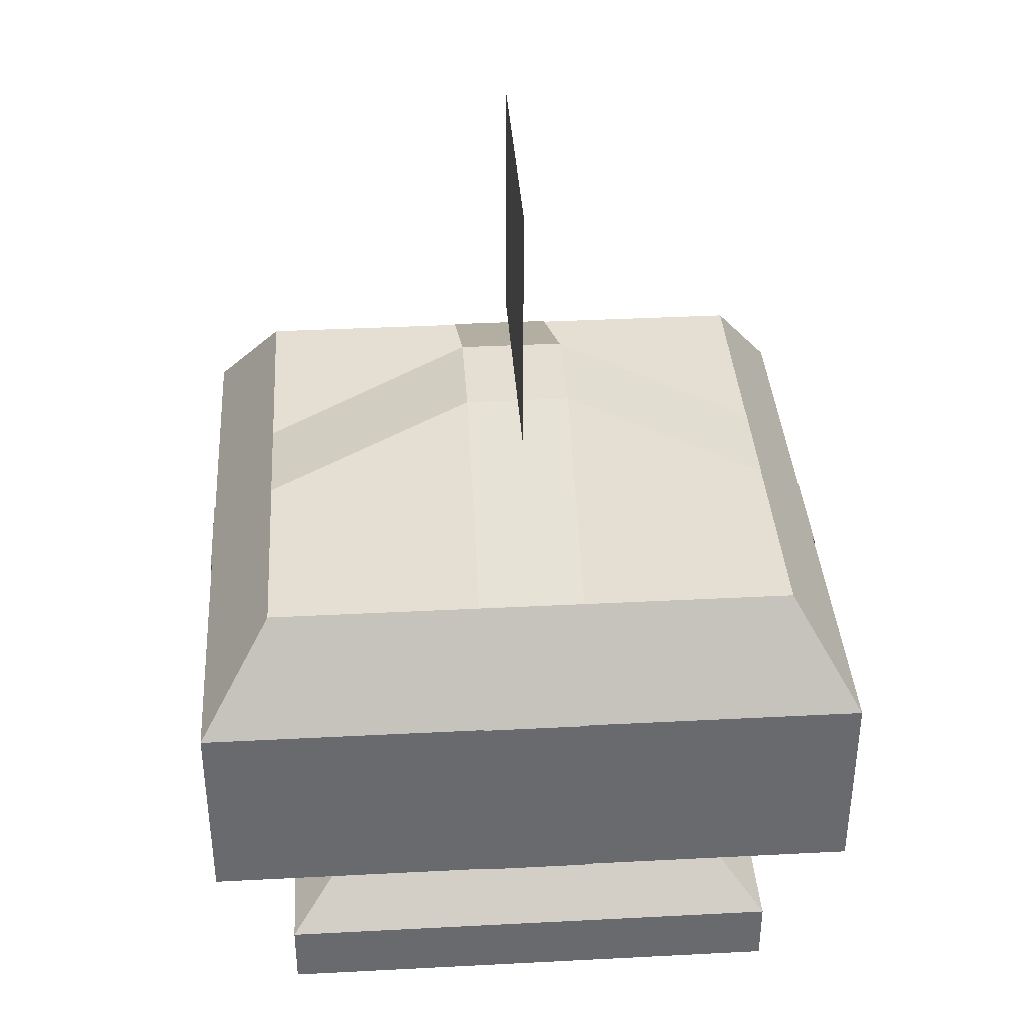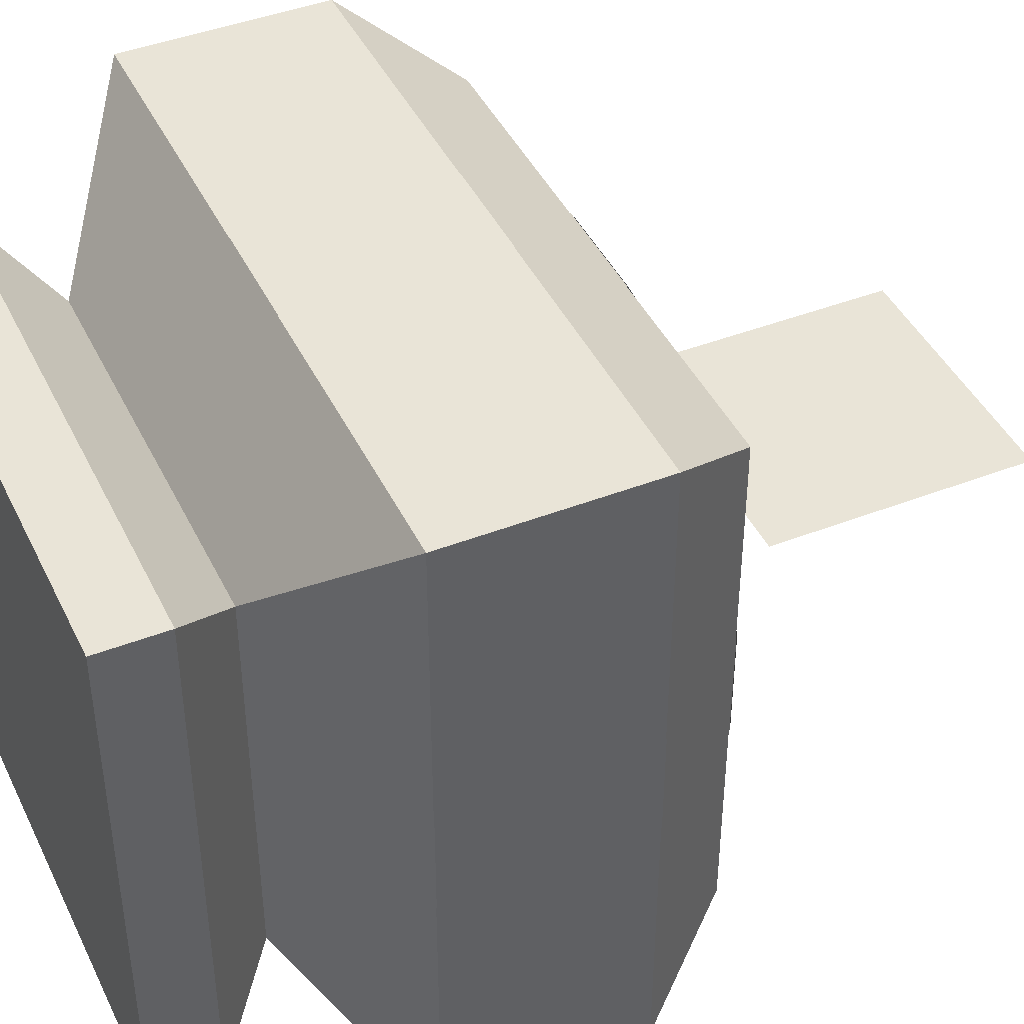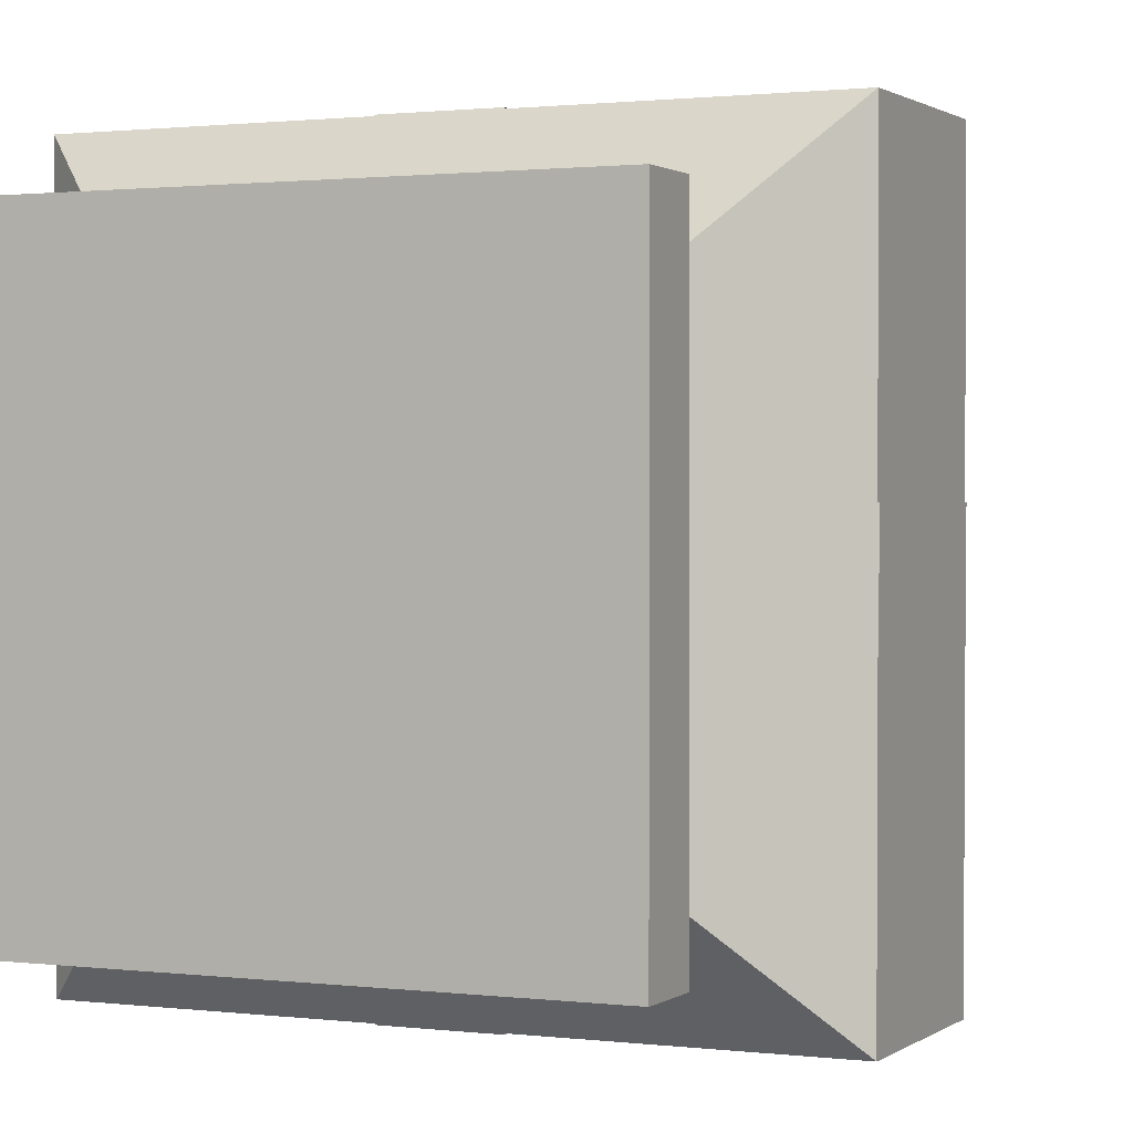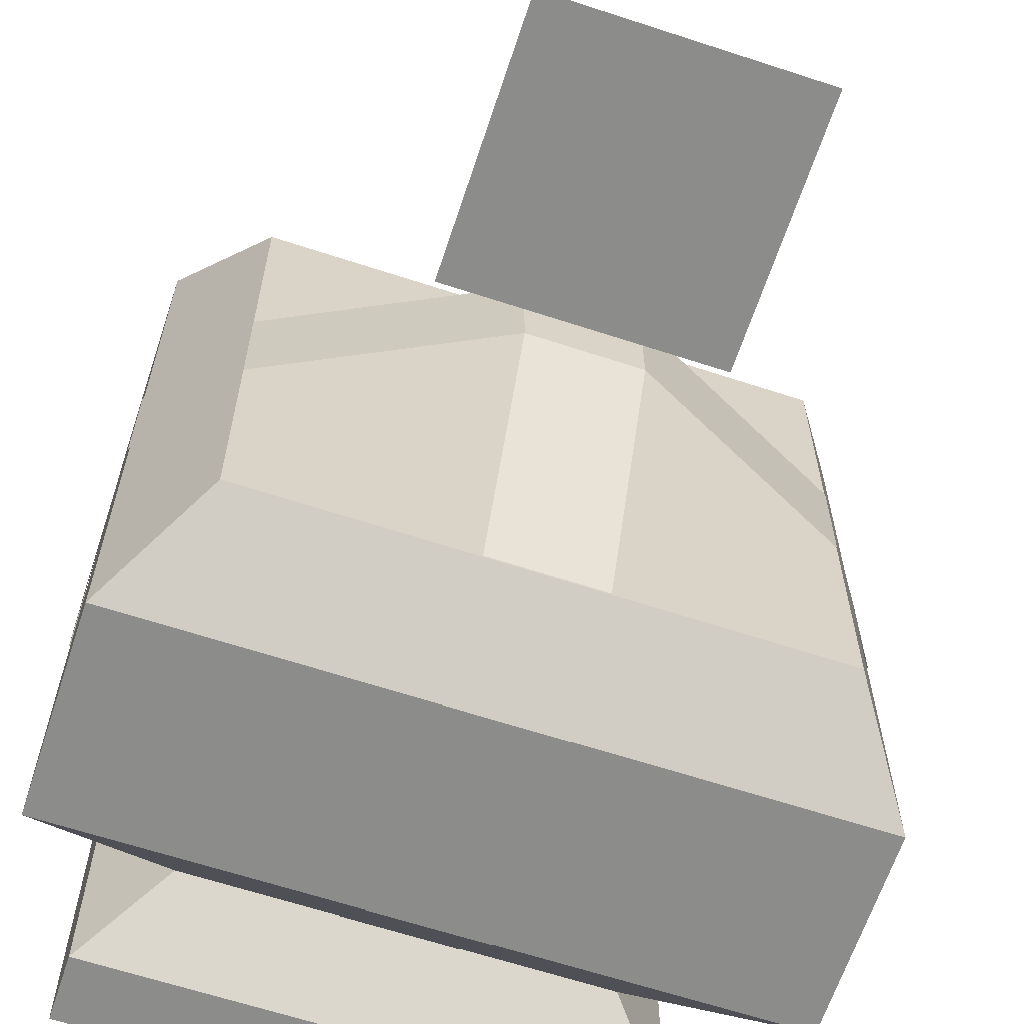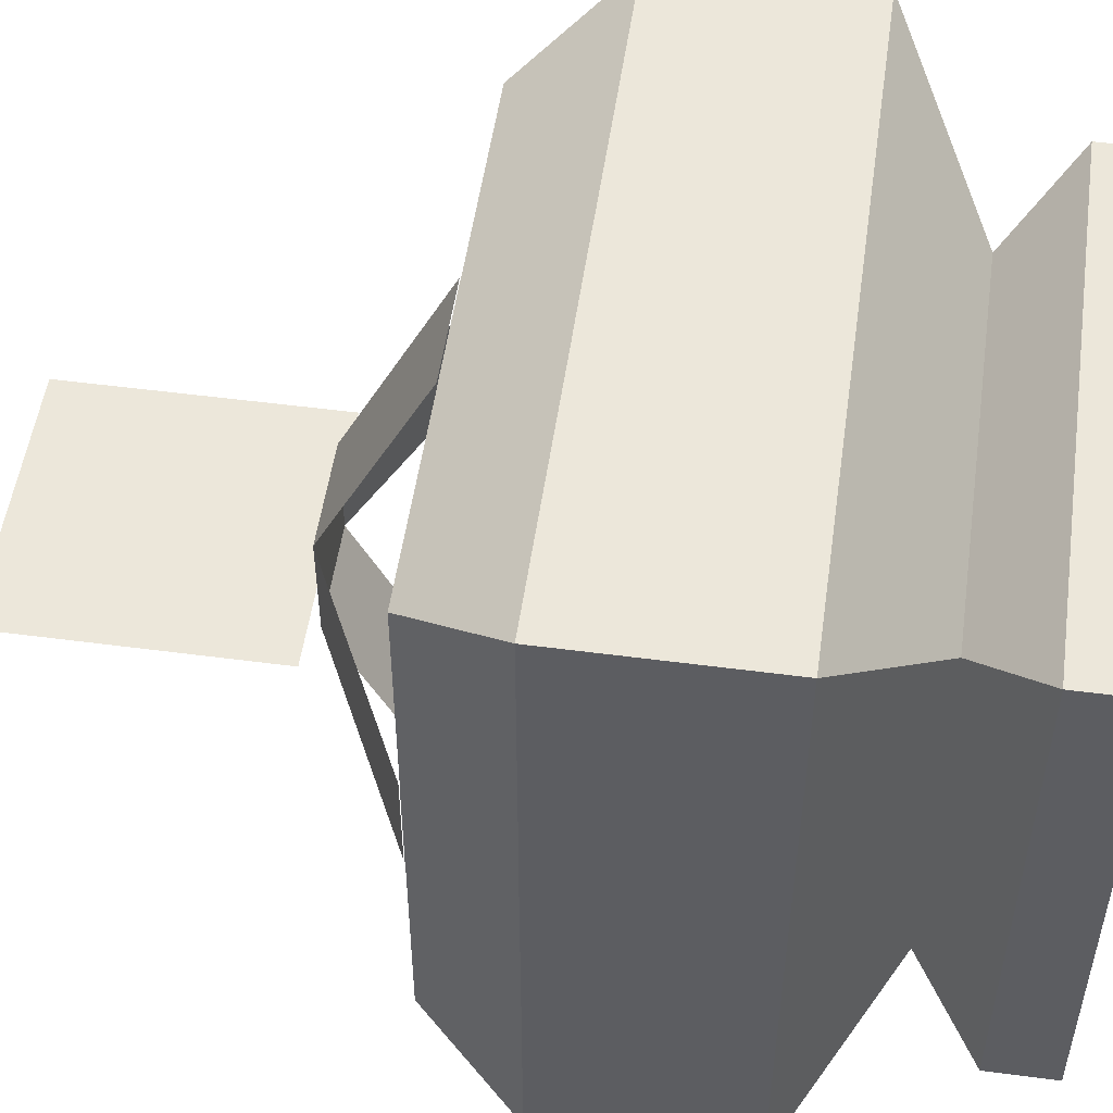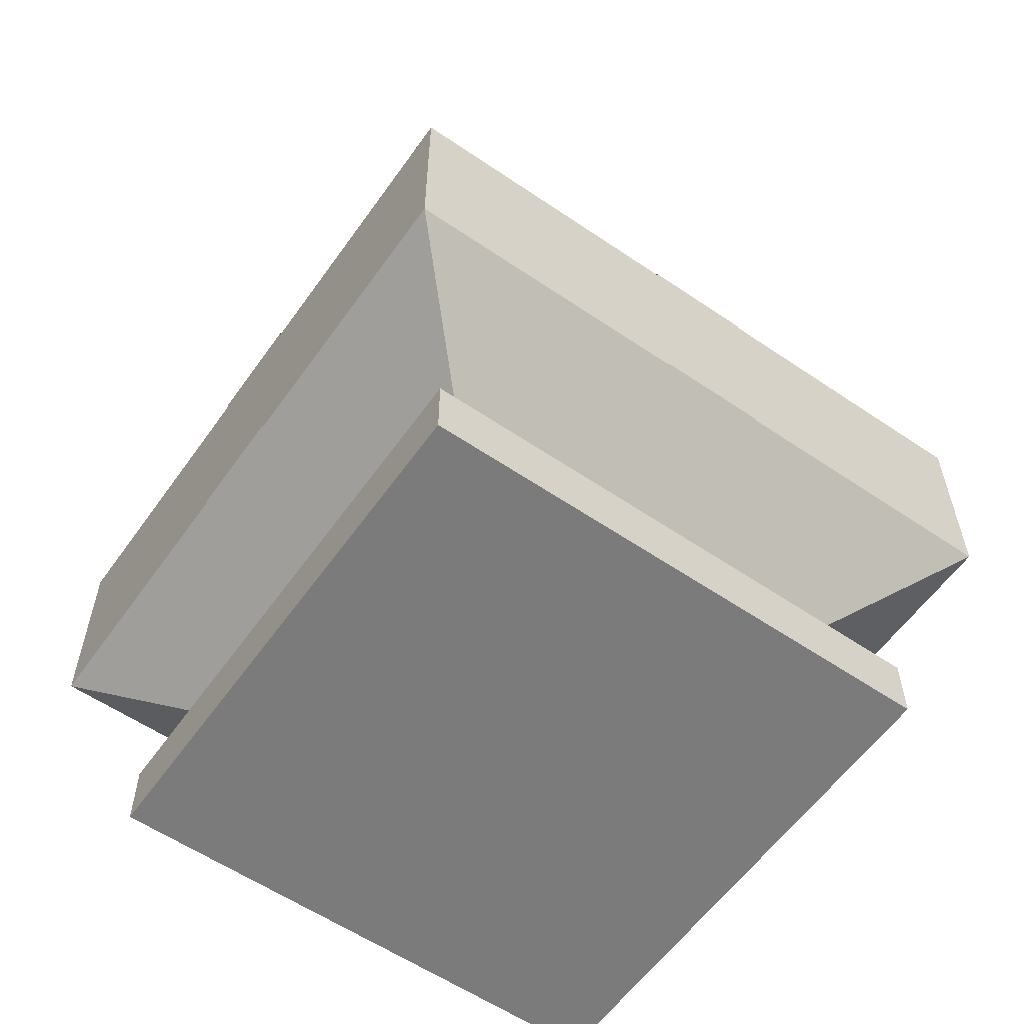
<metadata>
{"format":"obj","ext":"obj","renderer":"f3d","projection":"perspective","resolution":1024,"background":"white","views":[{"elev":37.2,"azim":86.2,"up":"+Y"},{"elev":43.4,"azim":65.4,"up":"+Z"},{"elev":1.1,"azim":24.5,"up":"+Z"},{"elev":-64.1,"azim":161.7,"up":"+Z"},{"elev":52.0,"azim":-81.9,"up":"+Z"},{"elev":-58.4,"azim":54.9,"up":"+Y"}]}
</metadata>
<code>
v 0.25 0.5 0.25
v 0.25 0.5 0.75
v 0.75 0.5 0.75
v 0.75 0.5 0.25
v 0.75 0 0.25
v 0.75 0 0.75
v 0.25 0 0.75
v 0.25 0 0.25
v 0.25 0.0625 0.25
v 0.75 0.0625 0.25
v 0.75 0.0625 0.75
v 0.25 0.0625 0.75
v 0.3125 0.125 0.3125
v 0.6875 0.125 0.3125
v 0.6875 0.125 0.6875
v 0.3125 0.125 0.6875
v 0.1875 0.2188 0.1875
v 0.8175 0.2188 0.1875
v 0.8175 0.2188 0.8175
v 0.1875 0.2188 0.8175
v 0.1875 0.4062 0.1875
v 0.8175 0.4062 0.1875
v 0.8175 0.4062 0.8175
v 0.1875 0.4062 0.8175
v 0.45 0.125 0.3115
v 0.45 0.2188 0.1865
v 0.55 0.2188 0.1865
v 0.55 0.125 0.3115
v 0.55 0.125 0.6885
v 0.55 0.2188 0.8185
v 0.45 0.2188 0.8185
v 0.45 0.125 0.6885
v 0.6885 0.125 0.45
v 0.8185 0.2188 0.45
v 0.8185 0.2188 0.55
v 0.6885 0.125 0.55
v 0.3115 0.125 0.55
v 0.1865 0.2188 0.55
v 0.1865 0.2188 0.45
v 0.3115 0.125 0.45
v 0.45 0.4062 0.1865
v 0.55 0.4062 0.1865
v 0.55 0.4062 0.8185
v 0.45 0.4062 0.8185
v 0.8185 0.4062 0.45
v 0.8185 0.4062 0.55
v 0.1865 0.4062 0.55
v 0.1865 0.4062 0.45
v 0.45 0.5 0.249
v 0.55 0.5 0.249
v 0.55 0.5 0.751
v 0.45 0.5 0.751
v 0.751 0.5 0.45
v 0.751 0.5 0.55
v 0.249 0.5 0.55
v 0.249 0.5 0.45
v 0.45 0.6 0.55
v 0.45 0.501 0.75
v 0.55 0.501 0.75
v 0.55 0.6 0.55
v 0.55 0.6 0.45
v 0.55 0.501 0.25
v 0.45 0.501 0.25
v 0.45 0.6 0.45
v 0.75 0.501 0.55
v 0.75 0.501 0.45
v 0.25 0.501 0.45
v 0.25 0.501 0.55
v 0.375 0.6 0.5
v 0.375 0.85 0.5
v 0.625 0.85 0.5
v 0.625 0.6 0.5
g cep_king_crown
f 1 2 3 4
f 5 6 7 8
f 8 9 10 5
f 6 11 12 7
f 5 10 11 6
f 7 12 9 8
f 9 13 14 10
f 11 15 16 12
f 10 14 15 11
f 12 16 13 9
f 13 17 18 14
f 15 19 20 16
f 14 18 19 15
f 16 20 17 13
f 17 21 22 18
f 19 23 24 20
f 18 22 23 19
f 20 24 21 17
f 21 1 4 22
f 23 3 2 24
f 22 4 3 23
f 24 2 1 21
f 25 26 27 28
f 29 30 31 32
f 33 34 35 36
f 37 38 39 40
f 26 41 42 27
f 30 43 44 31
f 34 45 46 35
f 38 47 48 39
f 41 49 50 42
f 43 51 52 44
f 45 53 54 46
f 47 55 56 48
f 57 58 59 60
f 61 62 63 64
f 61 60 65 66
f 57 64 67 68
f 60 61 64 57
f 69 70 71 72

</code>
